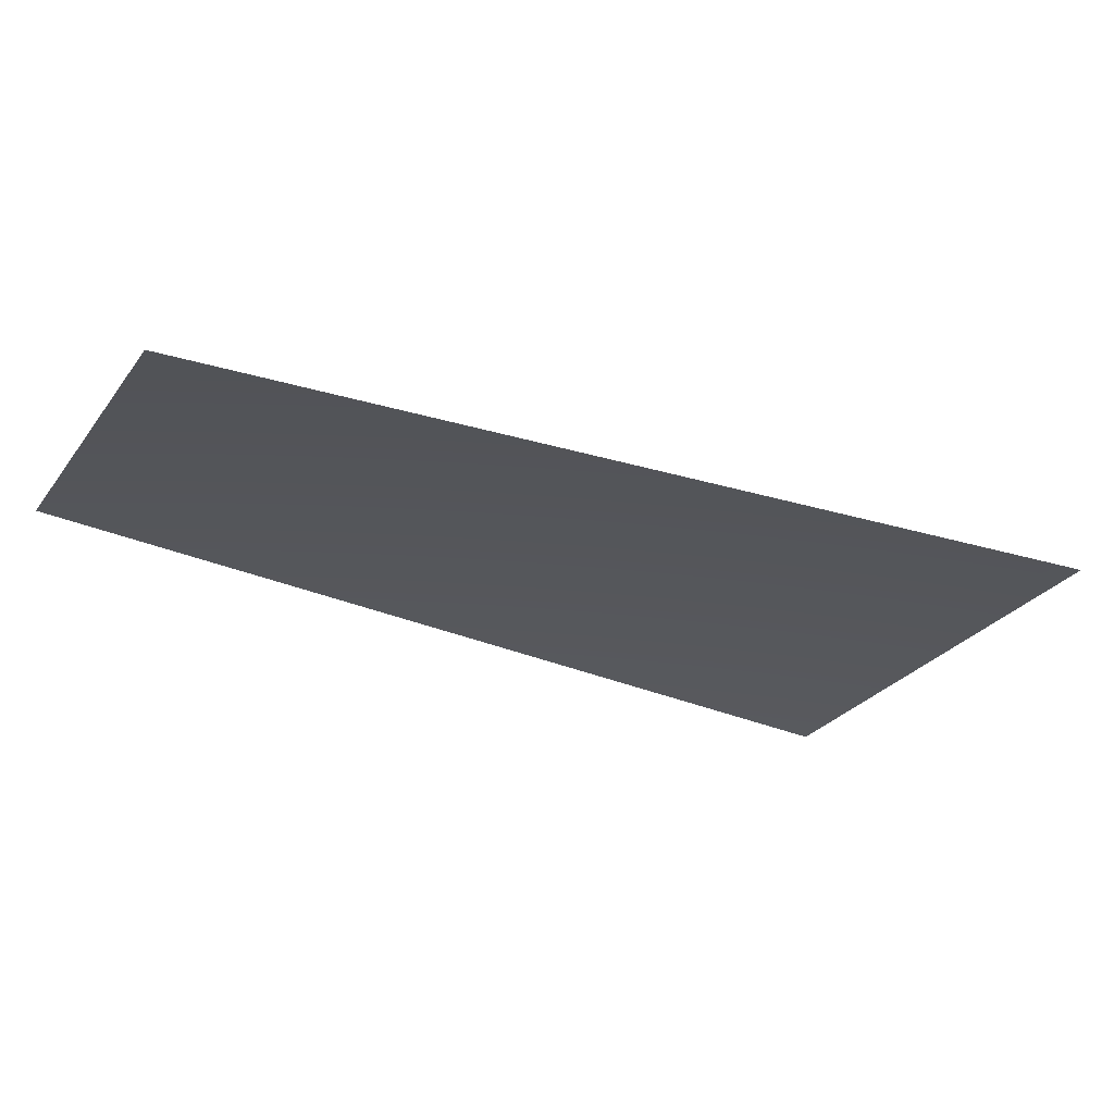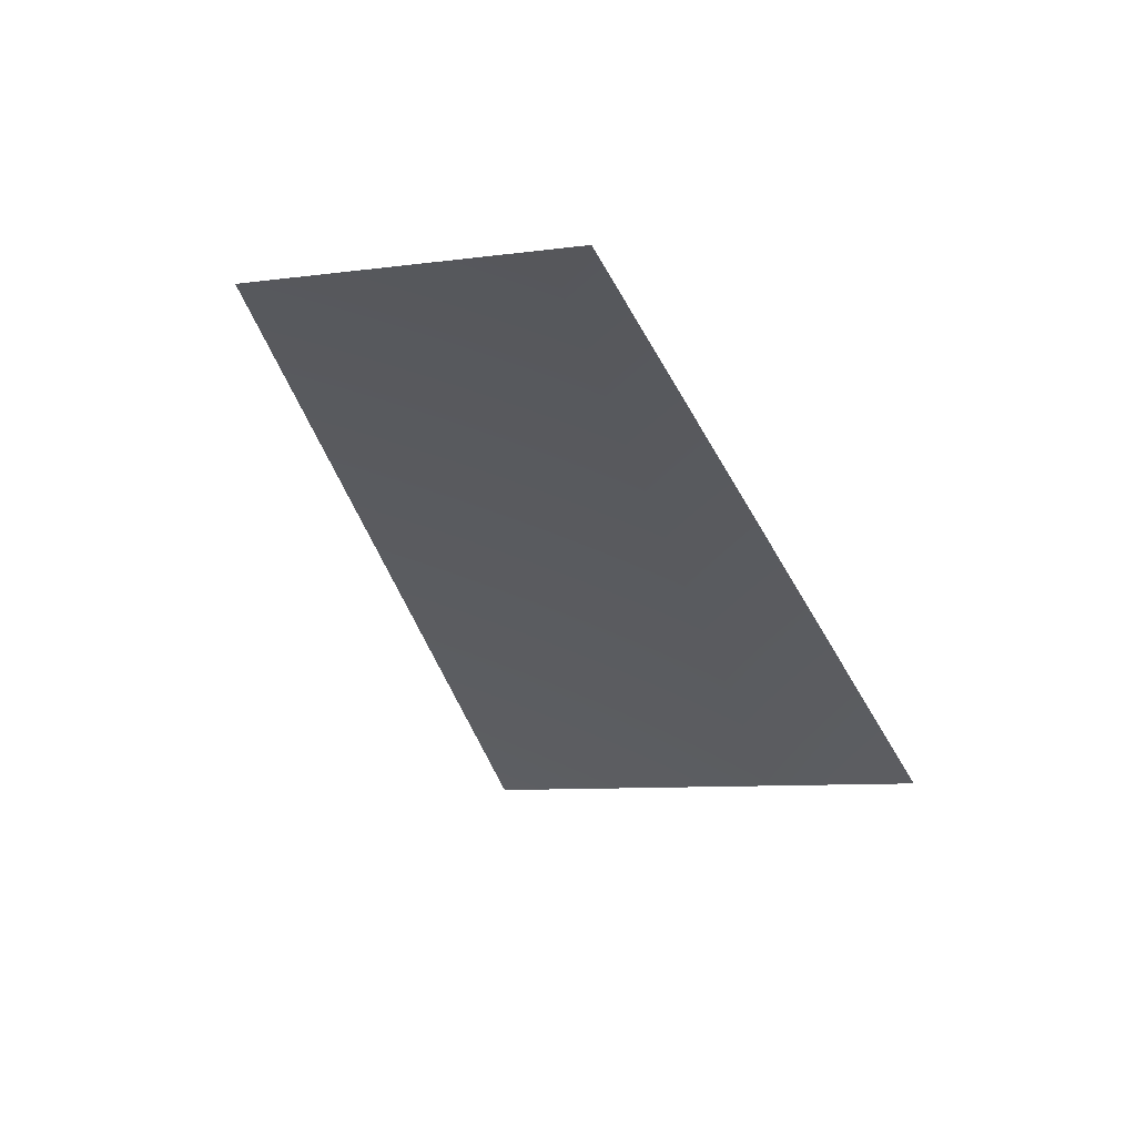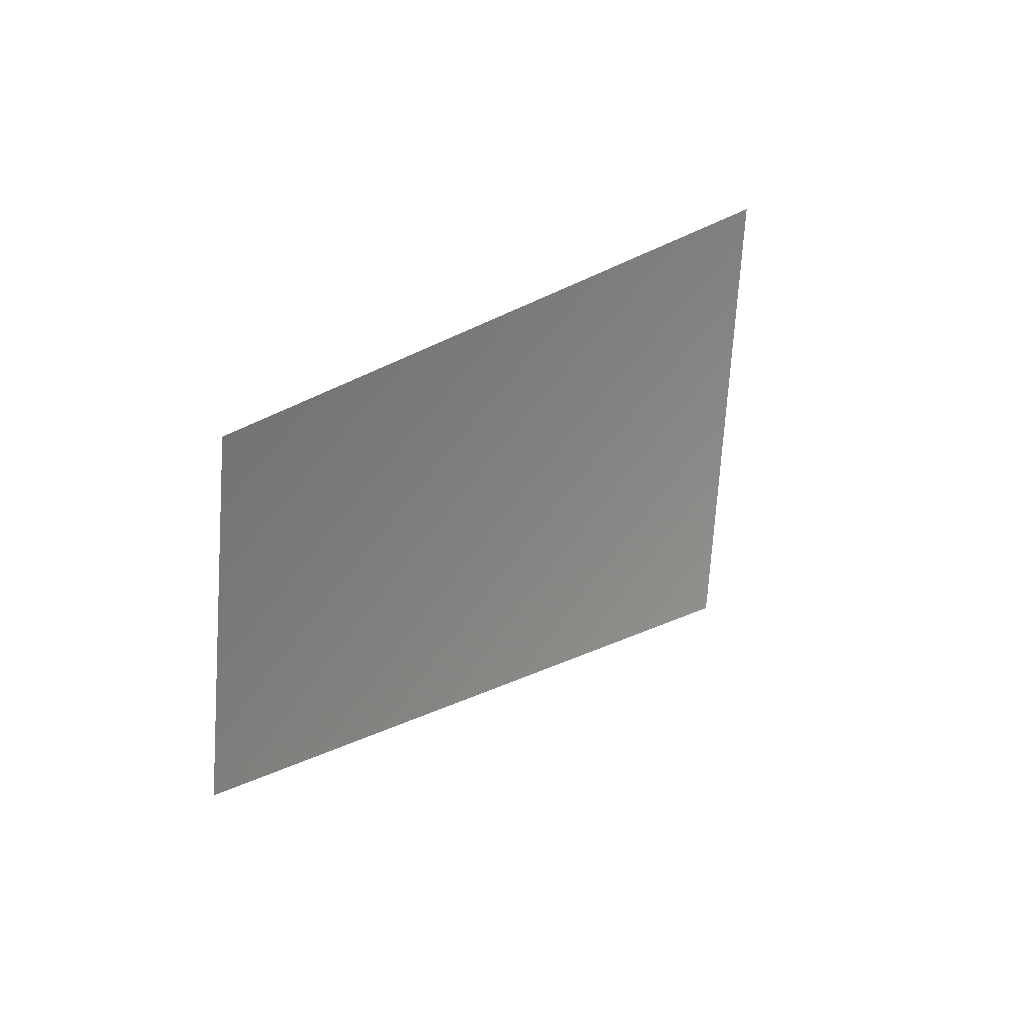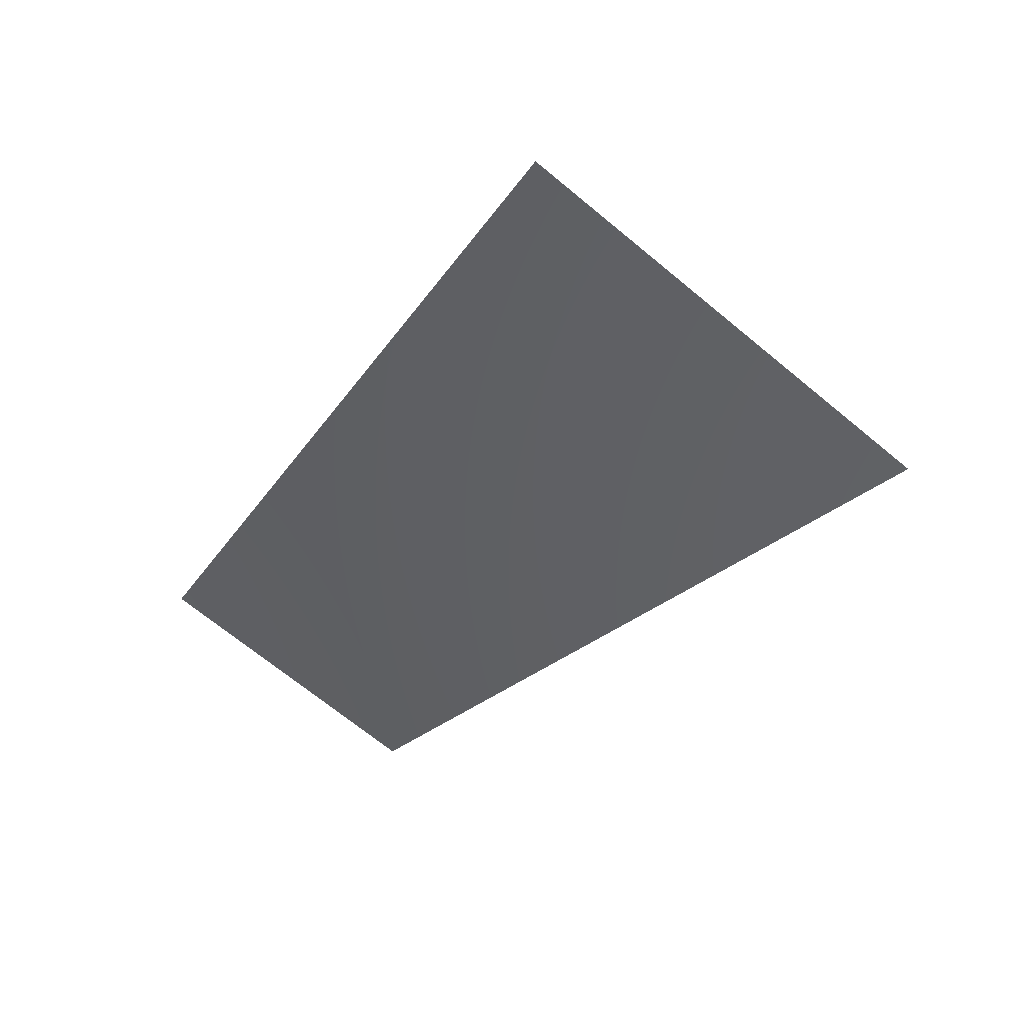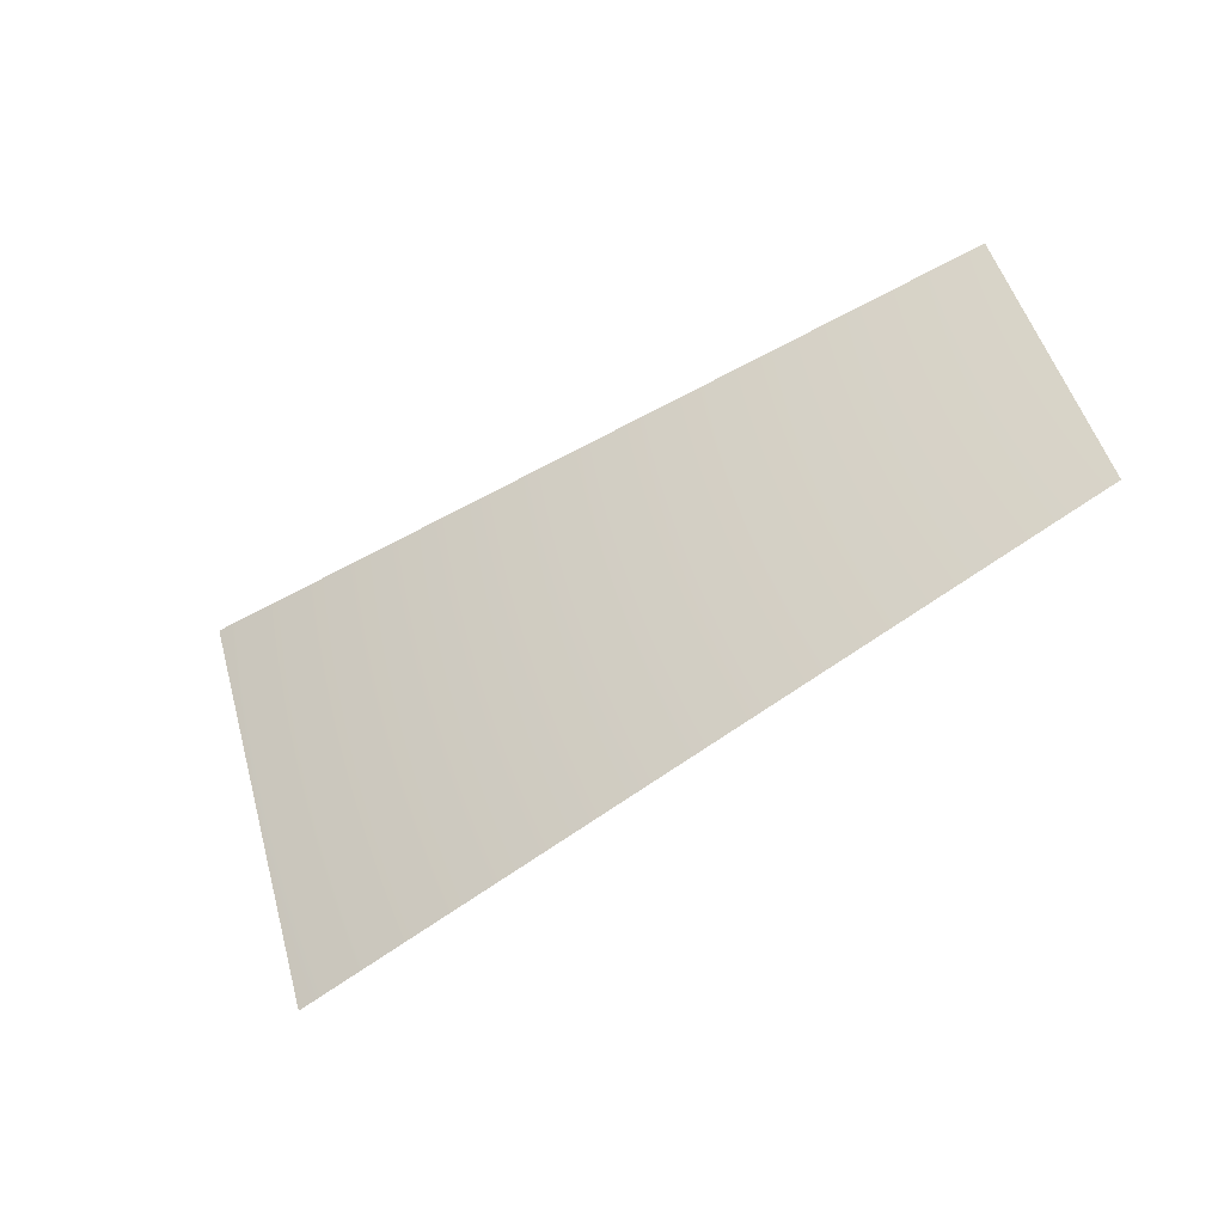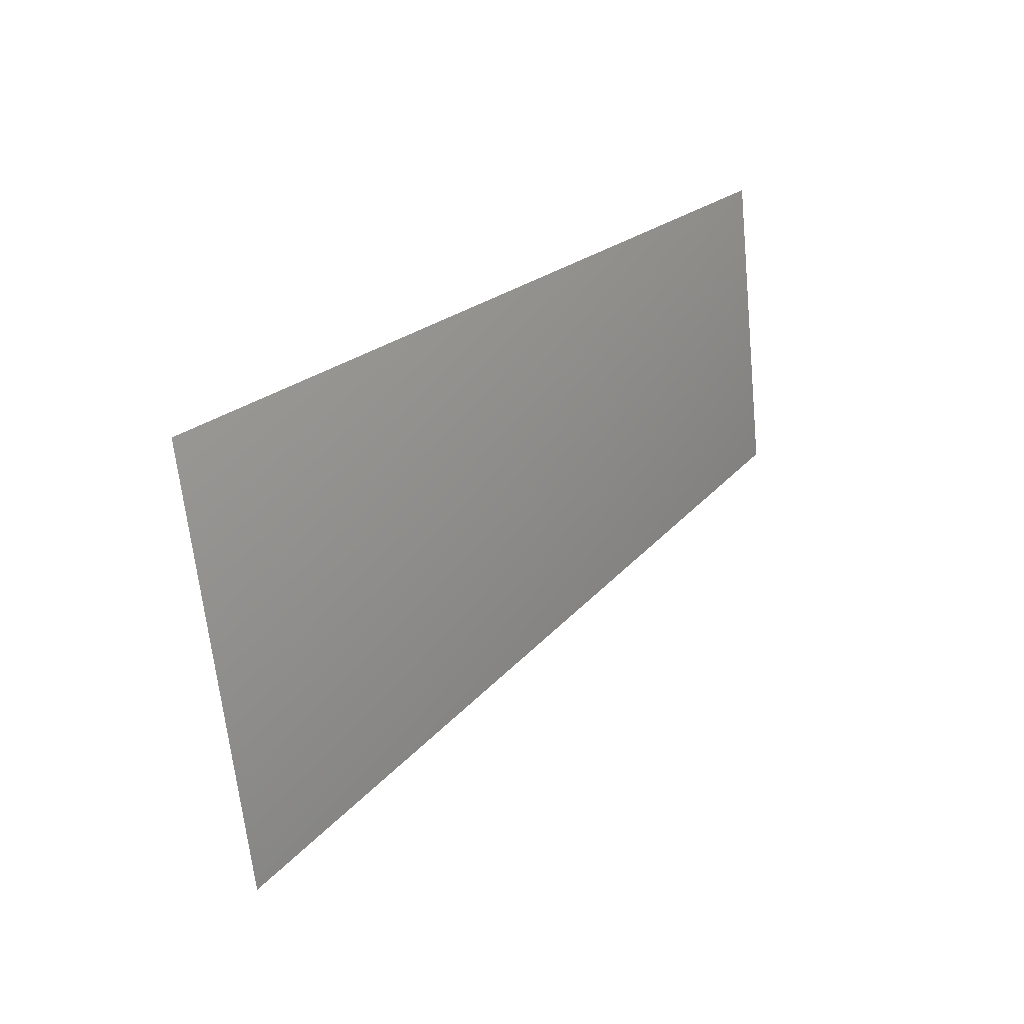
<metadata>
{"format":"obj","ext":"obj","renderer":"f3d","projection":"perspective","resolution":1024,"background":"white","views":[{"elev":76.7,"azim":-22.0,"up":"+Z"},{"elev":-7.7,"azim":-39.9,"up":"+Y"},{"elev":47.5,"azim":-82.0,"up":"+Z"},{"elev":-68.1,"azim":78.4,"up":"+Y"},{"elev":46.9,"azim":-166.5,"up":"+Y"},{"elev":0.4,"azim":102.1,"up":"+Z"}]}
</metadata>
<code>
v 3784 6811 -2529
v 4205 6811 -1742
v 2896 7568 -1200
v 2607 7568 -1742
f 1 2 3
f 1 3 4

</code>
